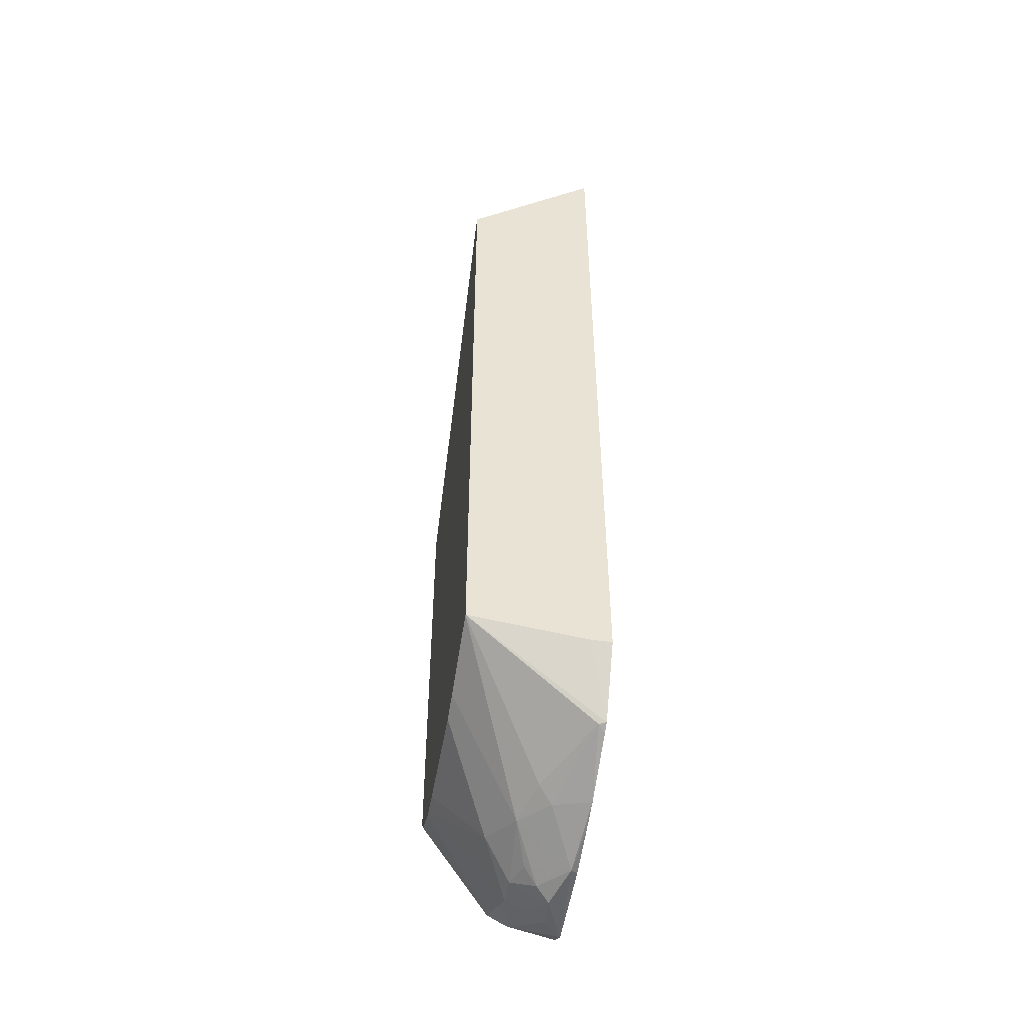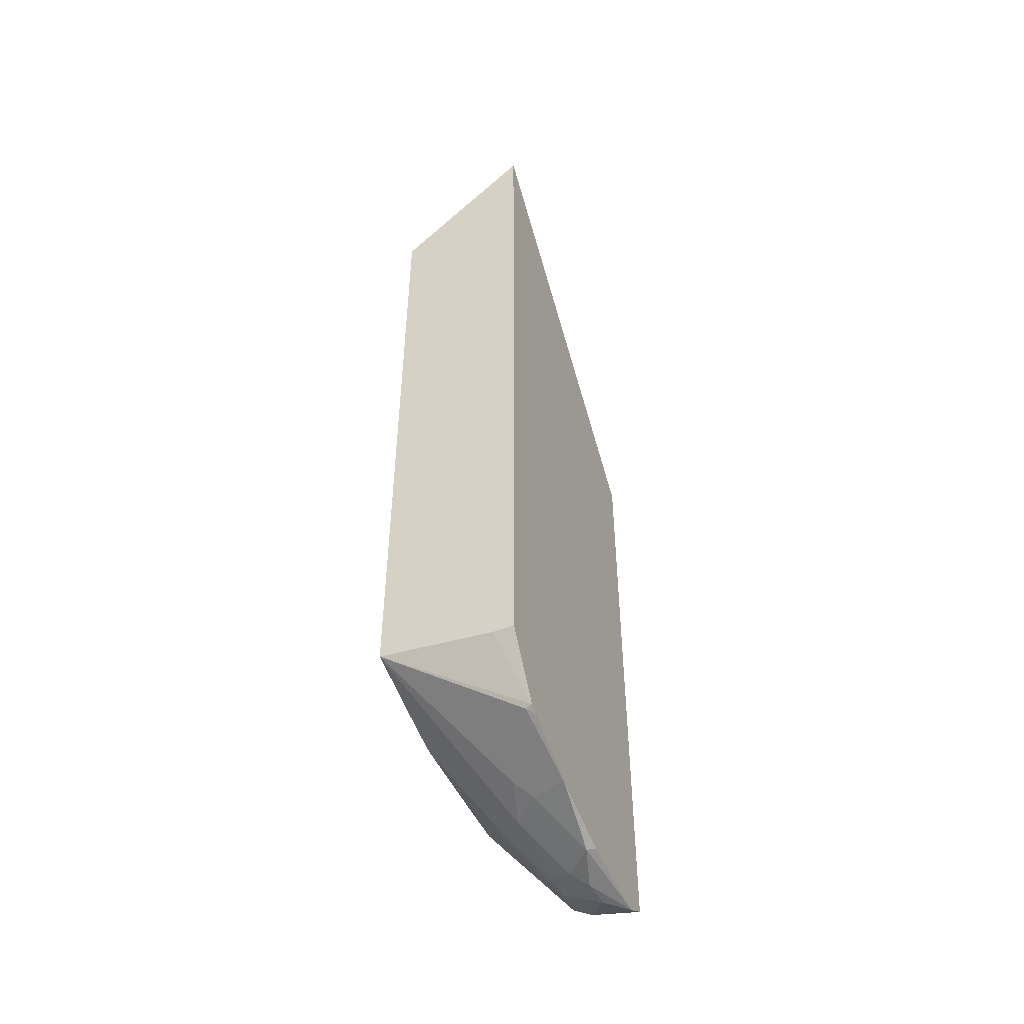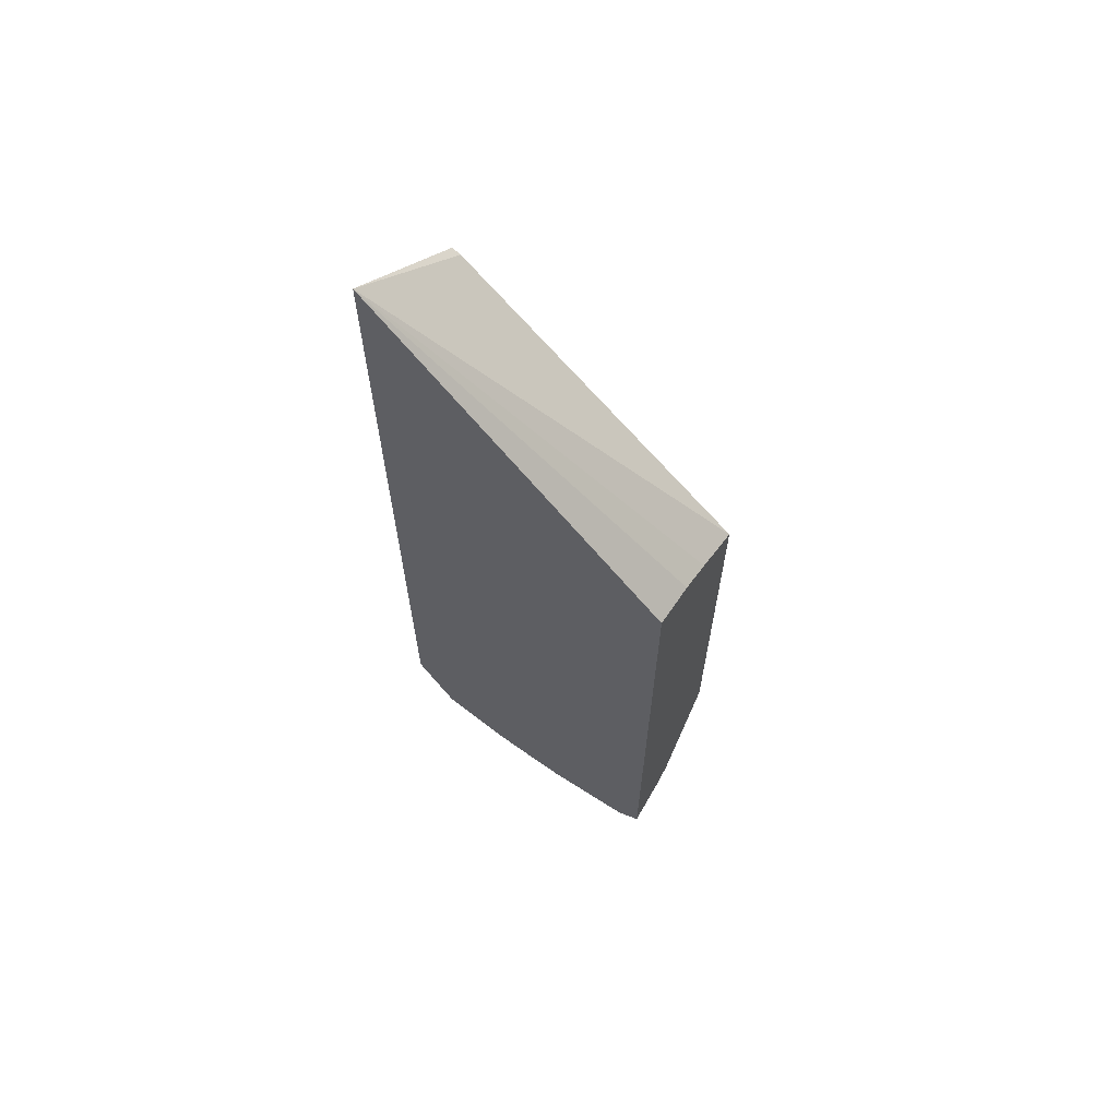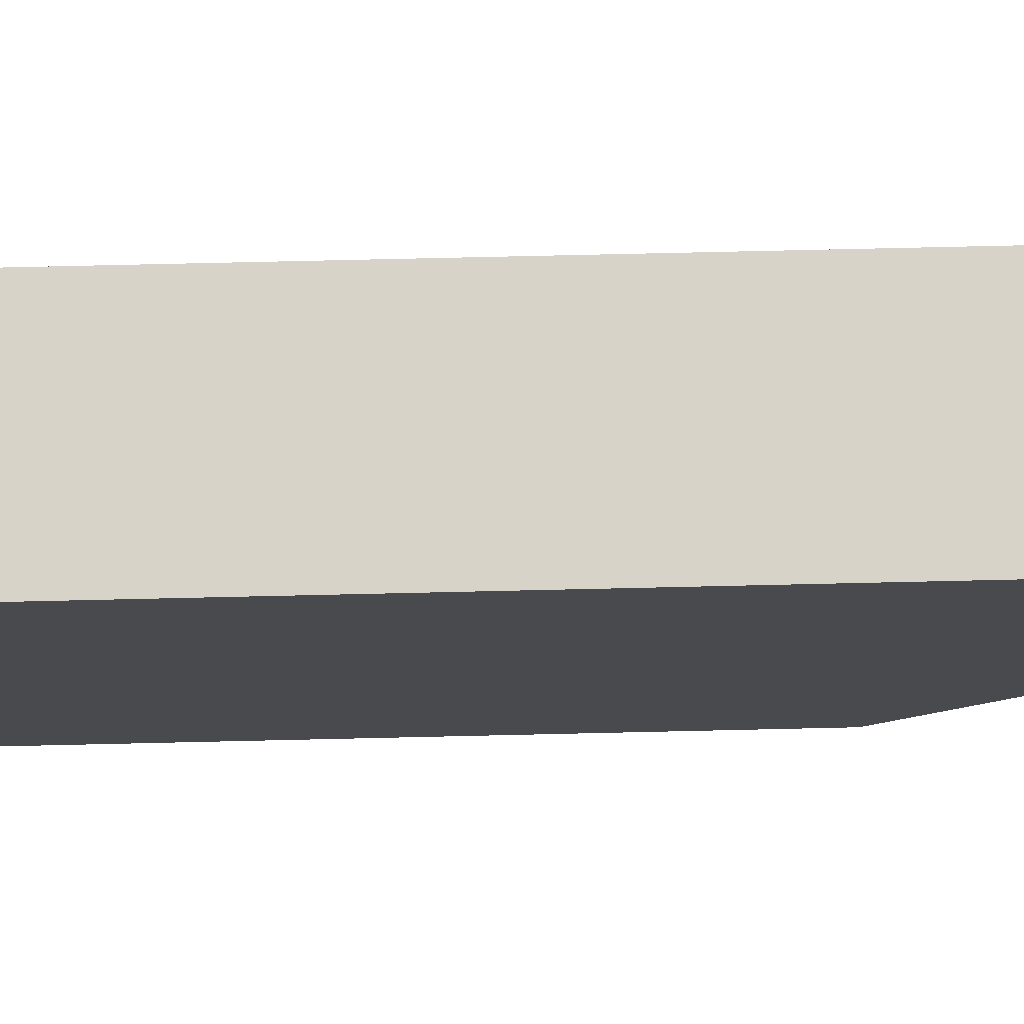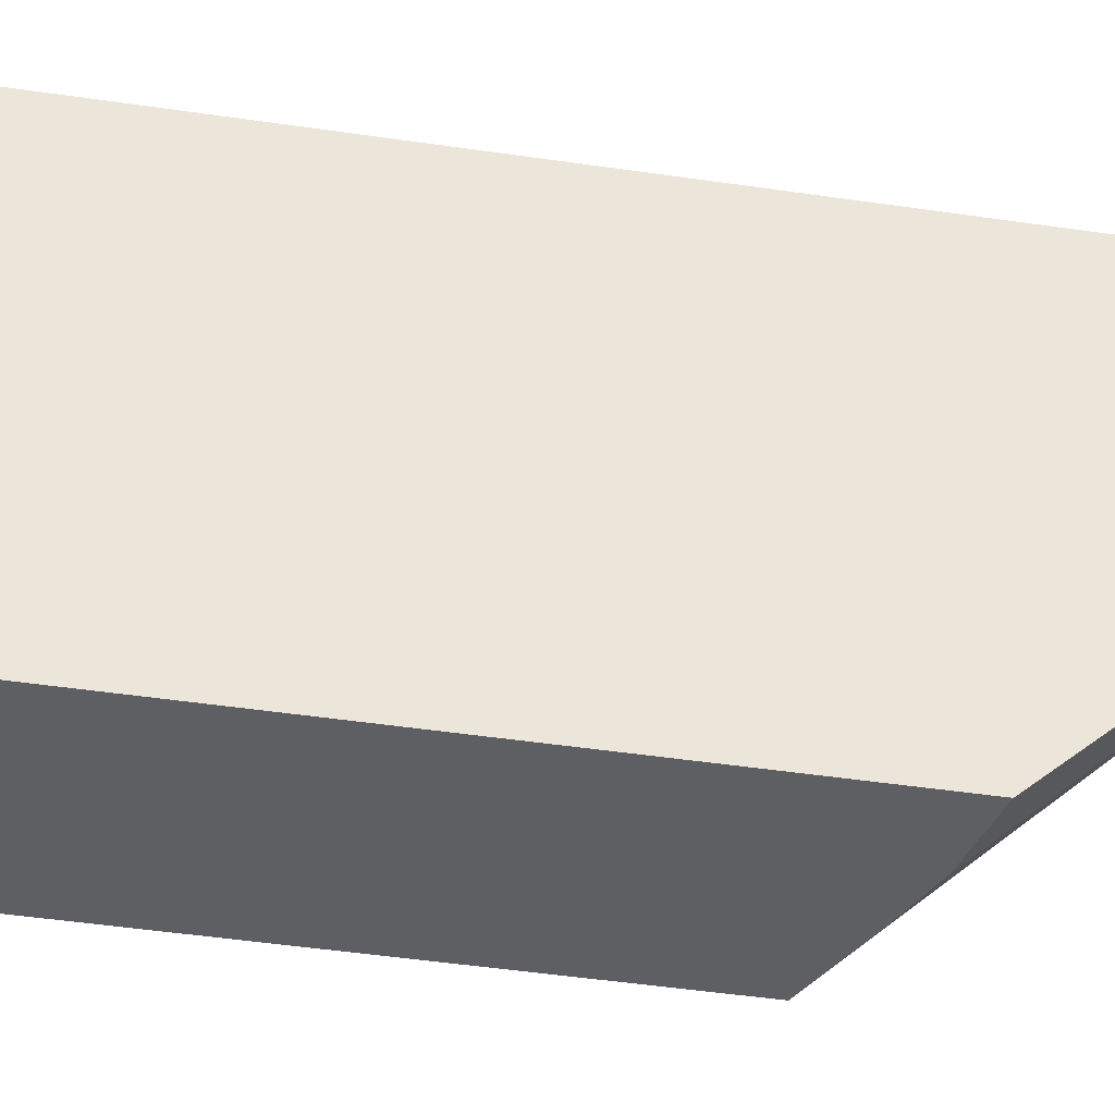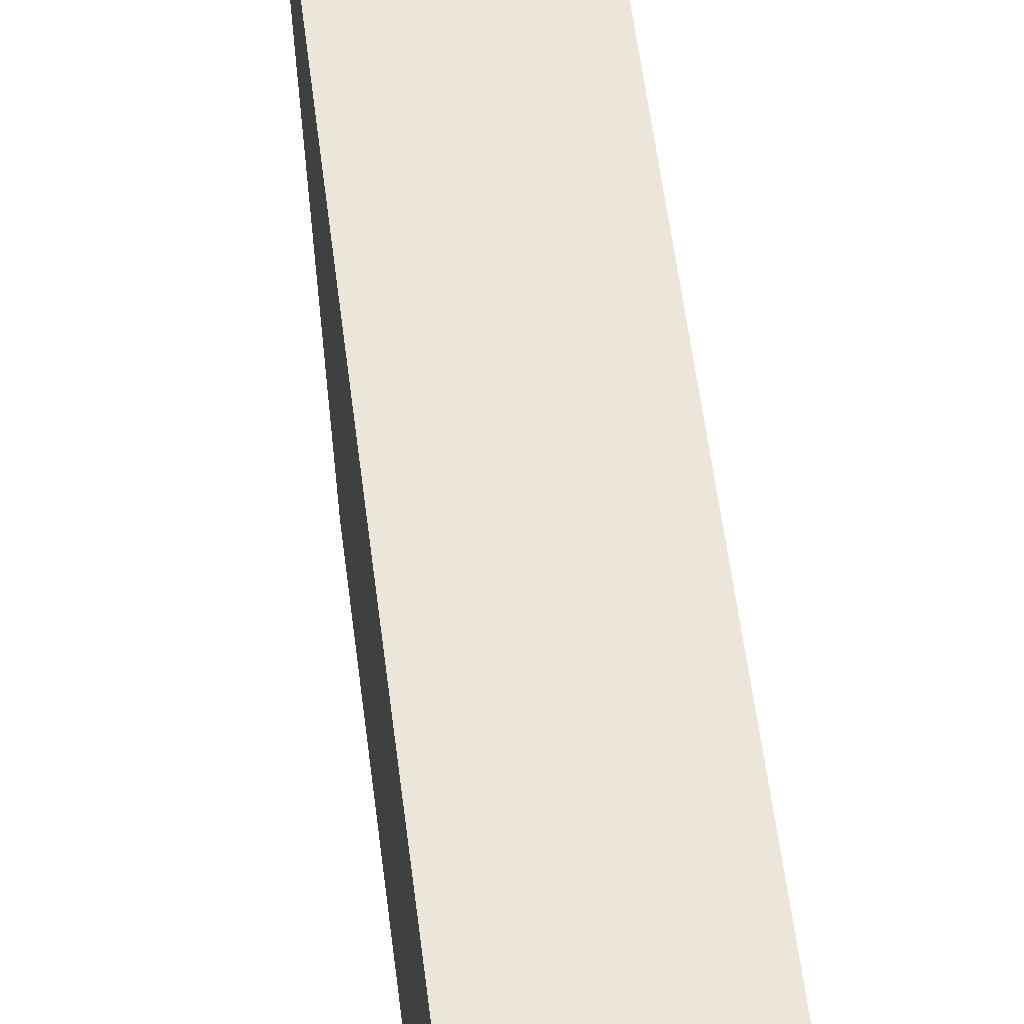
<metadata>
{"format":"obj","ext":"obj","renderer":"f3d","projection":"perspective","resolution":1024,"background":"white","views":[{"elev":-49.5,"azim":170.6,"up":"+Z"},{"elev":-48.8,"azim":-156.5,"up":"+Z"},{"elev":65.3,"azim":-58.6,"up":"+Z"},{"elev":76.5,"azim":-91.3,"up":"+Y"},{"elev":-41.6,"azim":-100.4,"up":"+Y"},{"elev":57.4,"azim":172.9,"up":"+Y"}]}
</metadata>
<code>
v 0.2832 -0.2934 -0.6577
v 0.2832 -0.2775 -0.6669
v 0.3152 -0.2934 -0.6509
v 0.2832 -0.2934 -0.2528
v 0.2832 -0.2182 -0.6615
v 0.2848 -0.2166 -0.6623
v 0.2878 -0.2135 -0.6638
v 0.2971 -0.2414 -0.6685
v 0.2958 -0.2613 -0.6685
v 0.3219 -0.26 -0.6561
v 0.3281 -0.2934 -0.6437
v 0.3111 -0.2693 -0.6592
v 0.2835 -0.2934 -0.2529
v 0.2832 -0.09273 -0.04467
v 0.2832 -0.1857 -0.653
v 0.3064 -0.2321 -0.6638
v 0.2832 -0.1672 -0.6476
v 0.3064 -0.1764 -0.6453
v 0.325 -0.195 -0.6453
v 0.3095 -0.26 -0.6623
v 0.3219 -0.2414 -0.6561
v 0.3405 -0.2228 -0.6376
v 0.3731 -0.2583 -0.5946
v 0.3731 -0.26 -0.5942
v 0.3731 -0.2863 -0.5834
v 0.3731 -0.2908 -0.5782
v 0.3731 -0.2934 -0.5751
v 0.2852 -0.2934 -0.2533
v 0.2832 -0.09273 -0.5849
v 0.315 -0.2934 -0.2608
v 0.338 -0.2934 -0.2712
v 0.3405 -0.2934 -0.2724
v 0.3731 -0.2934 -0.2887
v 0.3731 -0.09848 -0.1227
v 0.3731 -0.09273 -0.1198
v 0.3157 -0.2228 -0.6569
v 0.2832 -0.1254 -0.6291
v 0.2878 -0.1207 -0.6267
v 0.3157 -0.1671 -0.6383
v 0.3731 -0.09273 -0.5761
v 0.3731 -0.1474 -0.591
v 0.3731 -0.1654 -0.5951
v 0.3731 -0.2397 -0.5951
v 0.2971 -0.09273 -0.5849
v 0.2832 -0.1192 -0.626
f 18 38 39
f 18 39 19
f 17 38 18
f 17 37 38
f 16 36 21
f 16 19 36
f 14 44 29
f 14 40 44
f 14 35 40
f 14 30 31
f 14 33 34
f 14 32 33
f 14 31 32
f 14 28 30
f 13 28 14
f 11 26 27
f 19 22 21
f 11 25 26
f 14 34 35
f 19 21 36
f 23 27 26
f 19 40 41
f 11 24 25
f 40 45 44
f 38 40 39
f 38 45 40
f 37 45 38
f 29 44 45
f 23 25 24
f 23 26 25
f 23 33 27
f 23 34 33
f 23 35 34
f 23 40 35
f 23 41 40
f 23 42 41
f 23 43 42
f 22 43 23
f 22 42 43
f 22 41 42
f 19 41 22
f 19 39 40
f 11 23 24
f 8 21 10
f 10 23 11
f 1 5 2
f 1 15 5
f 1 17 15
f 1 37 17
f 1 45 37
f 1 29 45
f 1 14 29
f 1 13 4
f 2 5 6
f 1 28 13
f 1 31 30
f 1 32 31
f 1 33 32
f 1 27 33
f 1 11 27
f 1 3 11
f 1 2 3
f 10 12 20
f 1 30 28
f 2 6 7
f 1 4 14
f 2 8 9
f 10 22 23
f 2 7 8
f 10 21 22
f 9 20 12
f 8 10 20
f 8 16 21
f 7 19 16
f 7 18 19
f 7 17 18
f 8 20 9
f 3 9 12
f 7 16 8
f 6 15 7
f 5 15 6
f 4 13 14
f 3 12 10
f 7 15 17
f 3 10 11
f 2 9 3

</code>
